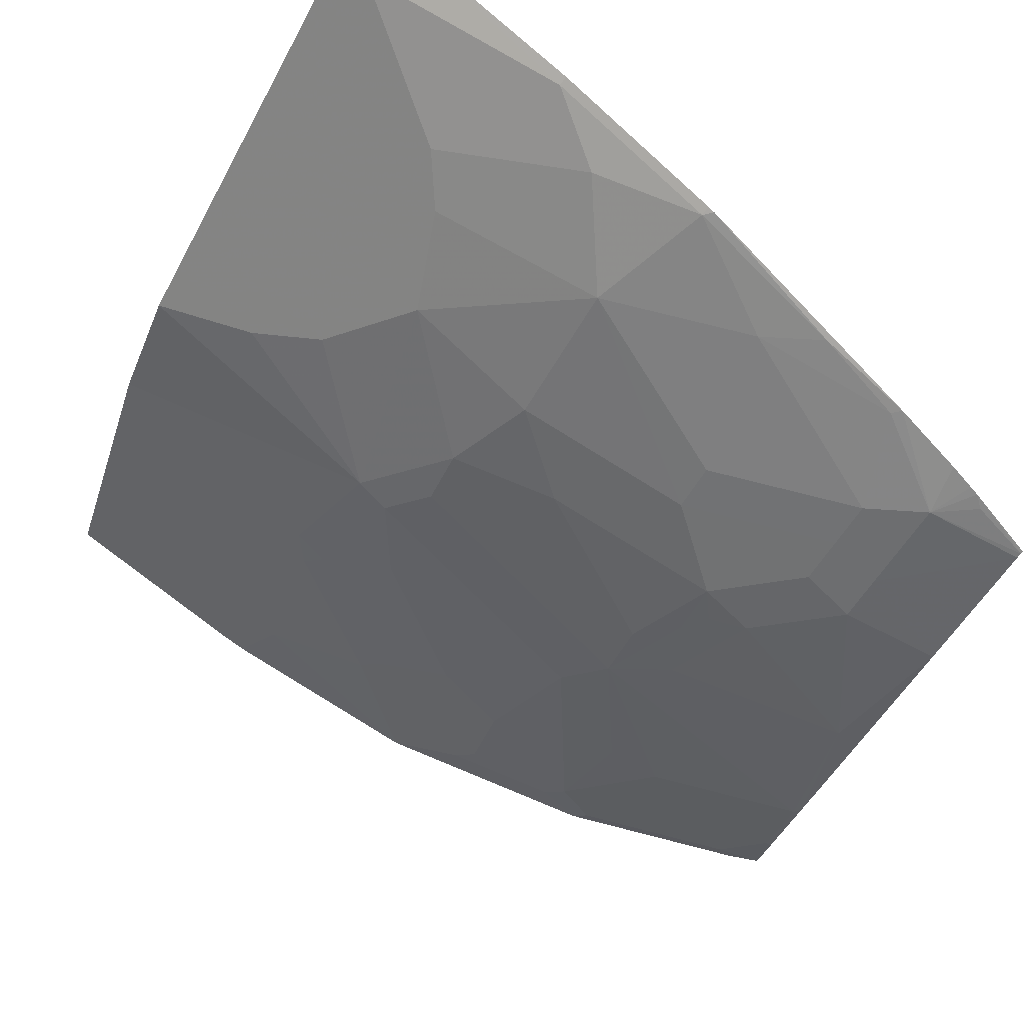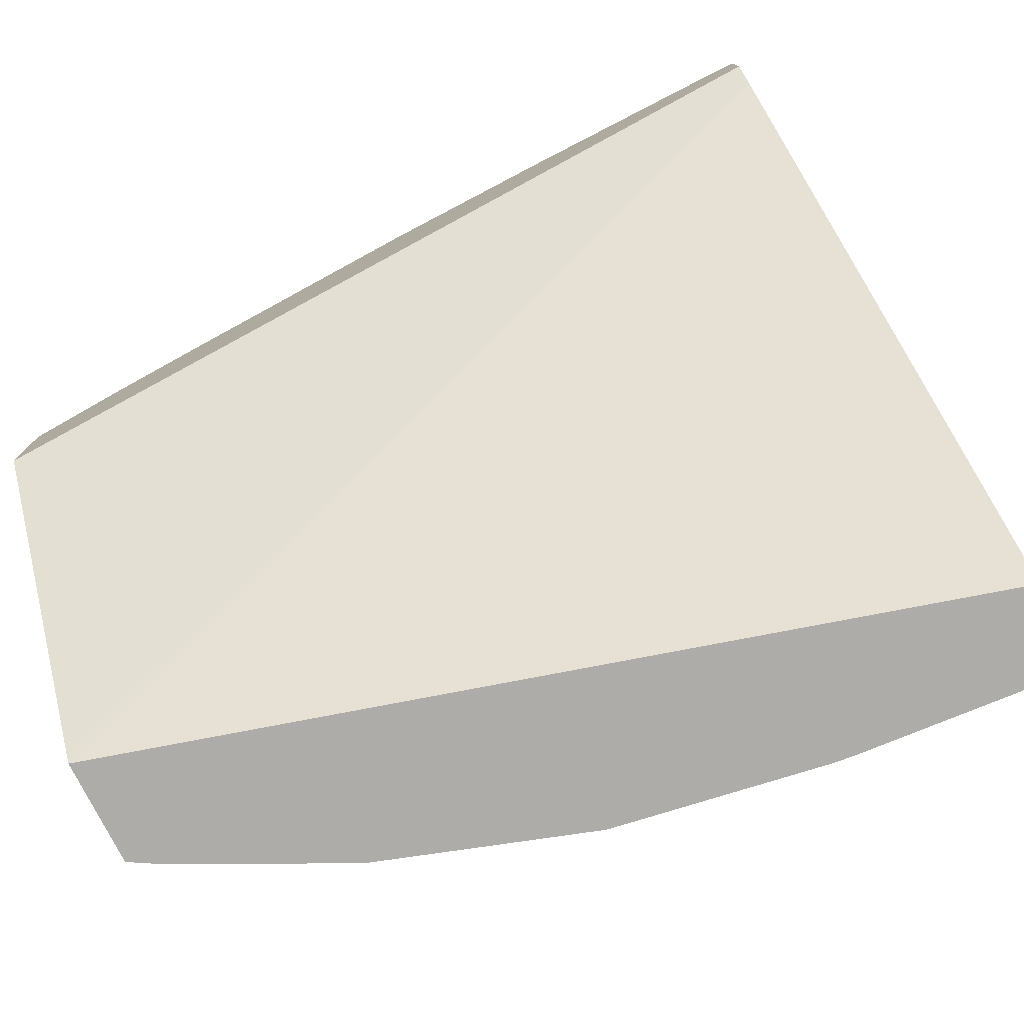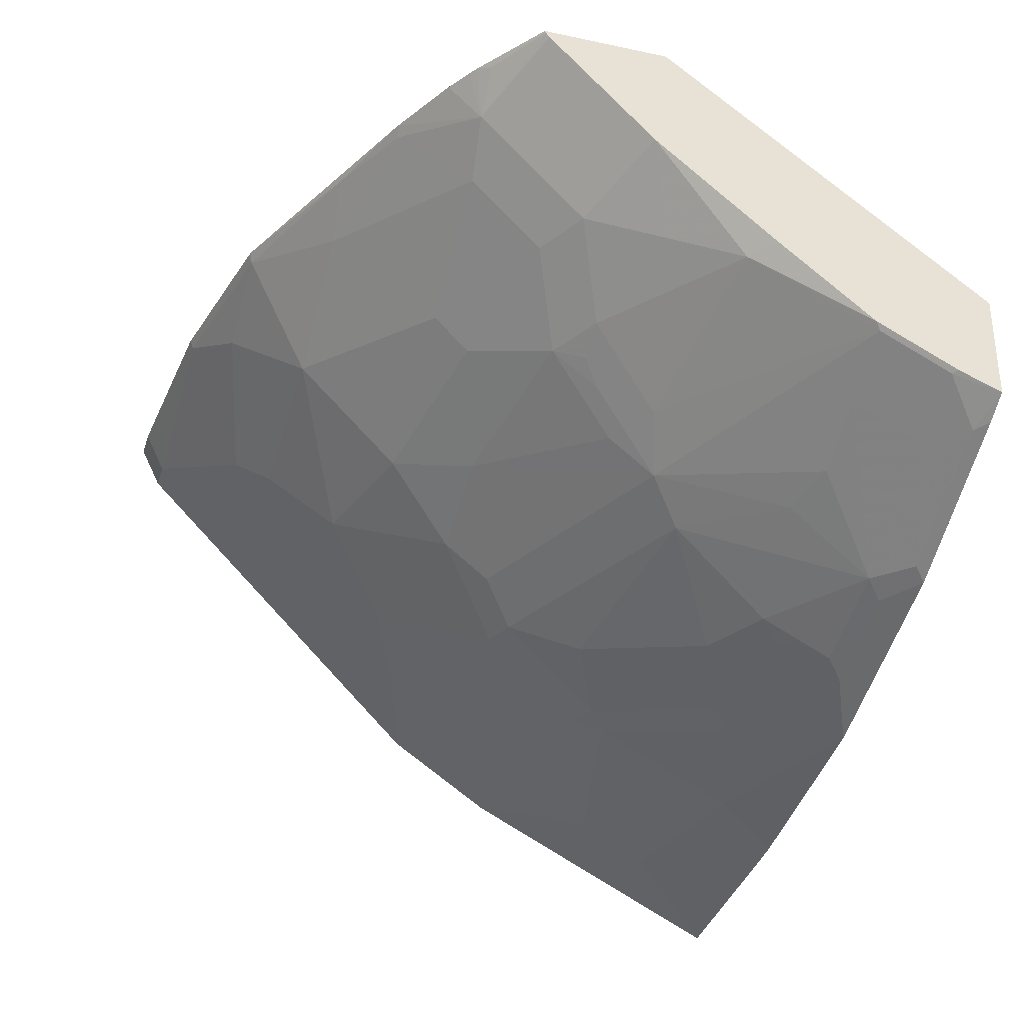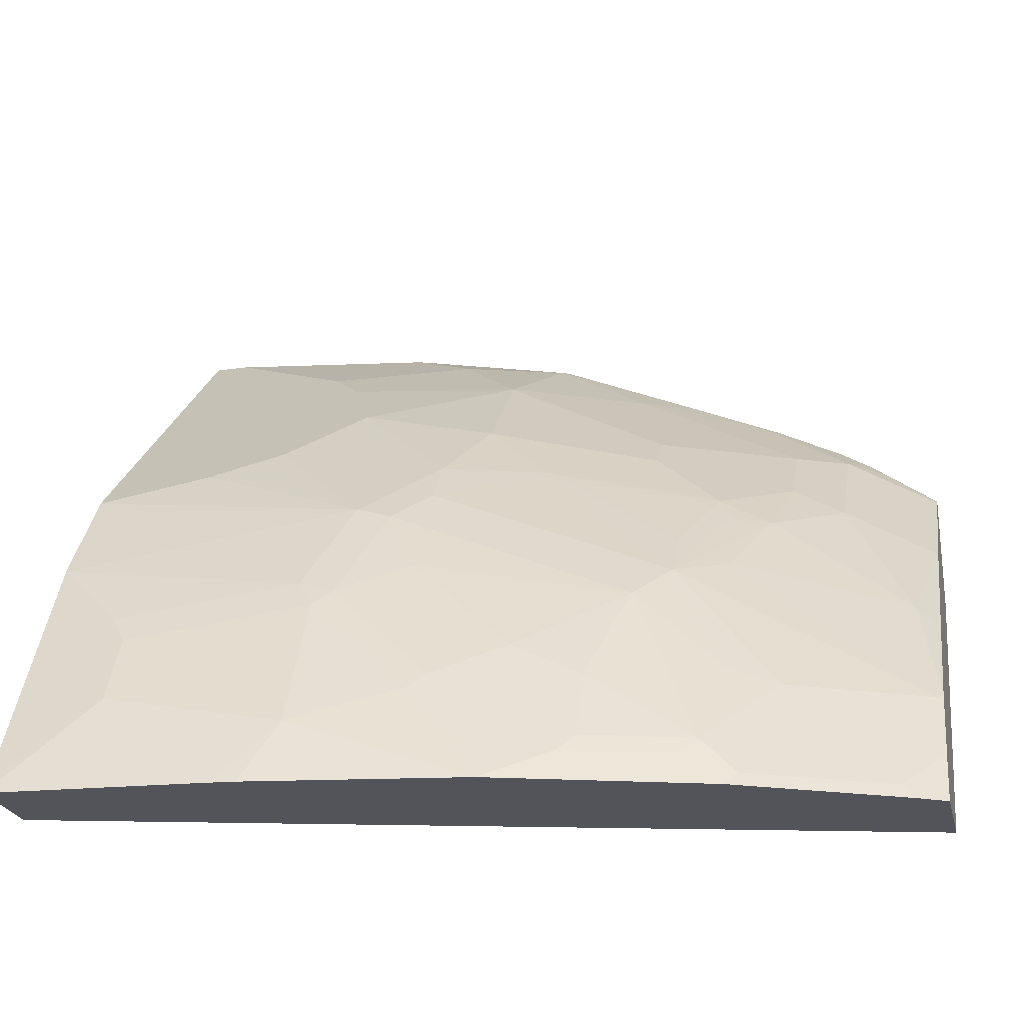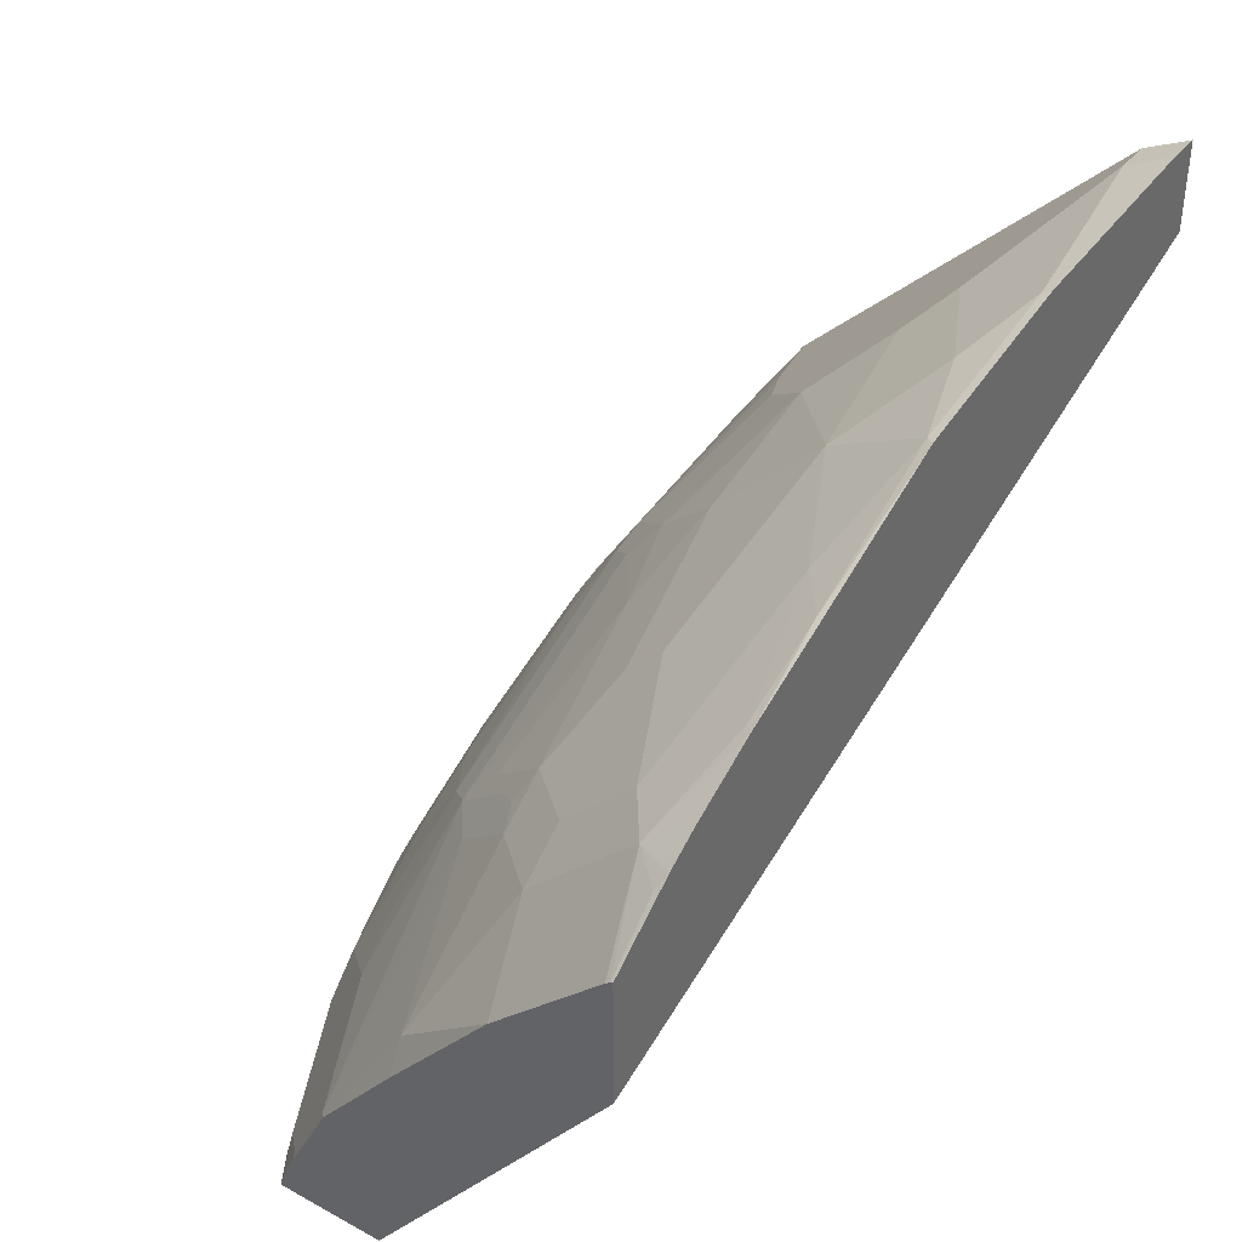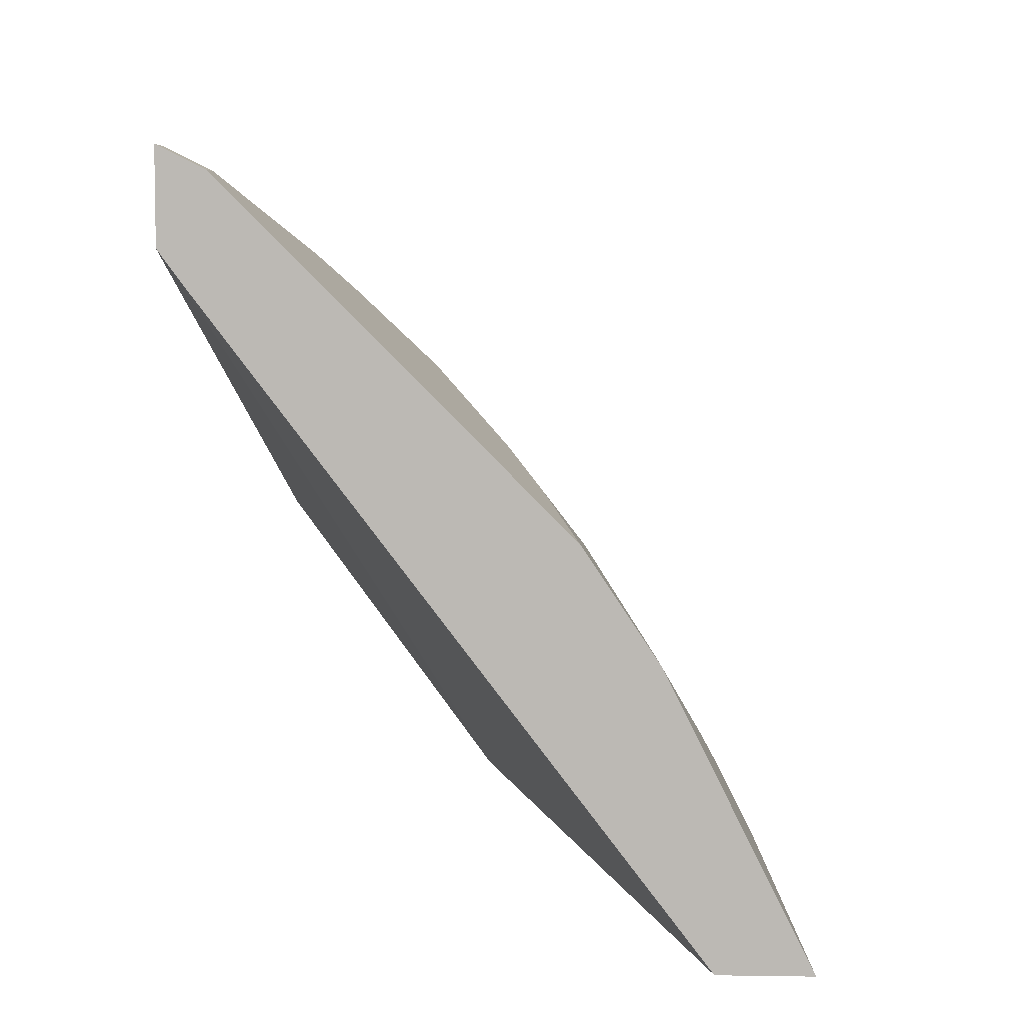
<metadata>
{"format":"obj","ext":"obj","renderer":"f3d","projection":"perspective","resolution":1024,"background":"white","views":[{"elev":75.6,"azim":40.9,"up":"+Z"},{"elev":-77.0,"azim":-153.2,"up":"+Z"},{"elev":-32.3,"azim":73.5,"up":"+Y"},{"elev":-23.9,"azim":13.1,"up":"+Z"},{"elev":39.2,"azim":124.3,"up":"+Z"},{"elev":6.2,"azim":-87.4,"up":"+Z"}]}
</metadata>
<code>
v 0.0001985 -0.1869 0.4408
v 0.05093 -0.1578 0.499
v 0.01021 -0.1782 0.4583
v 0.0001985 -0.1832 0.4482
v 0.0001985 -0.1361 0.4408
v 0.1206 -0.1776 0.4408
v 0.05093 -0.1375 0.5398
v 0.04077 -0.1494 0.516
v 0.0001985 -0.1765 0.4617
v 0.1528 -0.1578 0.4787
v 0.0001985 0.129 0.7876
v 0.4918 0.003609 0.4408
v 0.1353 -0.1761 0.4408
v 0.04077 -0.129 0.5568
v 0.1528 -0.1375 0.5194
v 0.1528 -0.1171 0.5601
v 0.0001985 -0.1494 0.516
v 0.2139 -0.1375 0.499
v 0.2574 -0.1557 0.4408
v 0.0001985 0.1408 0.8036
v 0.4918 0.006881 0.4451
v 0.4918 -0.05746 0.4408
v 0.0001985 -0.1086 0.5974
v 0.0001985 -0.1221 0.5705
v 0.0001985 -0.129 0.5568
v 0.1426 -0.1086 0.5771
v 0.163 -0.1095 0.5703
v 0.224 -0.1298 0.5092
v 0.2648 -0.1502 0.4481
v 0.3055 -0.1298 0.4685
v 0.2953 -0.1171 0.499
v 0.2648 -0.1095 0.5296
v 0.3185 -0.1353 0.4408
v 0.2953 -0.1375 0.4583
v 0.0001985 0.1408 0.8545
v 0.4918 0.1408 0.6281
v 0.4918 0.1408 0.6287
v 0.4918 -0.04762 0.4655
v 0.4888 -0.04835 0.4685
v 0.4685 -0.06872 0.4481
v 0.4758 -0.06689 0.4408
v 0.08149 -0.08826 0.6178
v 0.0001985 -0.06789 0.6585
v 0.163 -0.06789 0.6382
v 0.2037 -0.08909 0.5907
v 0.1833 -0.06872 0.6314
v 0.3055 -0.1095 0.5092
v 0.3666 -0.1095 0.4685
v 0.3258 -0.06872 0.5703
v 0.3796 -0.115 0.4408
v 0.3564 -0.1171 0.4583
v 0.0001985 0.1154 0.8419
v 0.02041 0.1408 0.8545
v 0.4918 0.1408 0.701
v 0.4918 -0.04611 0.4685
v 0.4918 -0.02423 0.5122
v 0.4888 -0.02799 0.5092
v 0.4481 -0.06872 0.4685
v 0.4611 -0.07424 0.4408
v 0.387 -0.1095 0.4481
v 0.4204 -0.09461 0.4408
v 0.0001985 -0.04752 0.6789
v 0.06113 -0.04752 0.6789
v 0.2037 -0.02715 0.6789
v 0.1426 0.01355 0.74
v 0.1223 -0.006816 0.7196
v 0.1018 -0.02715 0.6993
v 0.2037 -0.04835 0.6517
v 0.3463 -0.04835 0.5907
v 0.3768 -0.07636 0.5194
v 0.4481 -0.04835 0.5092
v 0.4073 -0.06872 0.5092
v 0.0001985 -0.02715 0.6993
v 0.02041 0.1154 0.8419
v 0.1426 0.1358 0.8419
v 0.1426 0.1408 0.8443
v 0.4517 0.1408 0.7296
v 0.4918 0.1393 0.7003
v 0.4918 0.01885 0.5673
v 0.4786 0.01525 0.5805
v 0.3768 -0.02545 0.6009
v 0.224 0.01355 0.7196
v 0.2648 -0.006816 0.6789
v 0.1223 0.05429 0.7808
v 0.224 0.07466 0.7808
v 0.1018 0.07466 0.8011
v 0.2648 -0.02799 0.6517
v 0.3972 0.01525 0.6416
v 0.3666 -0.00765 0.6314
v 0.3463 -0.02715 0.6178
v 0.1833 0.1154 0.8215
v 0.2445 0.1358 0.8215
v 0.2445 0.1408 0.824
v 0.4465 0.1408 0.7328
v 0.4379 0.1171 0.723
v 0.4582 0.1375 0.723
v 0.4918 0.1368 0.6983
v 0.4918 0.07569 0.6372
v 0.4582 0.03562 0.6212
v 0.3258 0.03392 0.6993
v 0.3666 0.01355 0.6585
v 0.3258 0.05429 0.7196
v 0.3666 0.07466 0.7196
v 0.3055 0.1154 0.7808
v 0.4379 0.05599 0.6619
v 0.4073 0.05429 0.6789
v 0.3768 0.005085 0.6416
v 0.336 0.1375 0.7842
v 0.2486 0.1408 0.8229
v 0.432 0.1408 0.7414
v 0.4073 0.09503 0.7196
v 0.4073 0.07466 0.6993
v 0.4379 0.07636 0.6823
v 0.3913 0.1408 0.7618
v 0.387 0.1358 0.7604
v 0.3666 0.05429 0.6993
f 65 67 66
f 65 84 67
f 64 83 82
f 64 68 83
f 62 67 73
f 57 69 71
f 62 63 67
f 57 80 81
f 57 81 69
f 64 82 65
f 65 82 85
f 69 88 89
f 67 84 86
f 67 86 74
f 68 69 87
f 68 87 83
f 69 70 72
f 69 72 71
f 69 81 88
f 69 89 101
f 69 101 90
f 56 80 57
f 69 90 83
f 69 83 87
f 65 85 84
f 56 79 80
f 44 66 67
f 53 75 76
f 40 61 59
f 74 86 91
f 42 44 43
f 43 44 63
f 43 63 62
f 44 46 64
f 44 64 65
f 44 65 66
f 44 67 63
f 45 49 46
f 46 68 64
f 46 49 69
f 46 69 68
f 47 48 49
f 48 70 49
f 48 51 50
f 48 50 60
f 48 58 71
f 48 71 72
f 48 72 70
f 49 70 69
f 50 61 60
f 52 73 67
f 52 67 74
f 53 74 75
f 54 77 78
f 74 91 75
f 98 105 99
f 75 92 93
f 92 108 109
f 92 109 93
f 94 110 95
f 95 111 112
f 95 112 113
f 95 113 97
f 95 110 114
f 95 114 115
f 95 115 111
f 97 113 98
f 98 113 105
f 100 101 116
f 100 116 103
f 100 103 102
f 101 106 112
f 101 112 116
f 103 116 112
f 103 112 111
f 104 111 115
f 104 115 108
f 105 113 112
f 105 112 106
f 108 115 114
f 108 114 109
f 40 60 61
f 92 104 108
f 75 91 92
f 89 107 101
f 88 107 89
f 75 93 76
f 77 94 95
f 77 95 96
f 77 96 78
f 78 96 95
f 78 95 97
f 79 98 80
f 80 98 99
f 80 99 88
f 80 88 81
f 82 83 100
f 82 100 85
f 83 90 101
f 83 101 100
f 84 85 91
f 84 91 86
f 85 100 102
f 85 102 103
f 85 103 111
f 85 111 104
f 85 104 92
f 85 92 91
f 88 105 106
f 88 106 101
f 88 101 107
f 88 99 105
f 40 58 48
f 40 48 60
f 39 58 40
f 2 9 3
f 2 6 10
f 2 10 15
f 2 15 7
f 3 9 4
f 5 11 12
f 6 13 10
f 7 15 16
f 7 16 26
f 7 26 14
f 8 14 25
f 8 25 17
f 8 17 9
f 10 18 15
f 10 13 19
f 10 19 18
f 11 20 21
f 11 21 12
f 12 21 37
f 12 37 54
f 12 54 78
f 12 78 97
f 12 97 98
f 12 98 79
f 12 79 56
f 2 8 9
f 12 56 55
f 2 14 8
f 1 6 2
f 40 59 41
f 1 2 3
f 1 3 4
f 1 4 9
f 1 9 17
f 1 17 25
f 1 25 24
f 1 24 23
f 1 23 43
f 1 43 62
f 1 62 73
f 1 73 52
f 1 52 35
f 1 35 20
f 1 20 11
f 1 11 5
f 1 5 12
f 1 22 41
f 1 41 59
f 1 59 61
f 1 61 50
f 1 50 33
f 1 33 19
f 1 19 13
f 1 13 6
f 2 7 14
f 12 55 38
f 1 12 22
f 14 23 24
f 23 26 42
f 23 42 43
f 26 27 44
f 26 44 42
f 27 28 32
f 27 32 45
f 27 45 46
f 27 46 44
f 29 34 30
f 30 47 31
f 30 34 48
f 30 48 47
f 31 47 32
f 32 47 49
f 32 49 45
f 33 50 51
f 34 51 48
f 35 52 74
f 35 74 53
f 38 55 39
f 39 55 56
f 39 56 57
f 39 57 71
f 39 71 58
f 12 38 22
f 22 40 41
f 22 39 40
f 33 51 34
f 21 36 37
f 14 24 25
f 22 38 39
f 14 26 23
f 15 18 16
f 16 18 27
f 16 27 26
f 18 19 29
f 18 29 30
f 18 30 31
f 18 31 32
f 18 32 28
f 19 33 34
f 19 34 29
f 18 28 27
f 20 53 76
f 20 35 53
f 20 36 21
f 20 54 37
f 20 77 54
f 20 37 36
f 20 110 94
f 20 94 77
f 20 114 110
f 20 109 114
f 20 93 109
f 20 76 93

</code>
